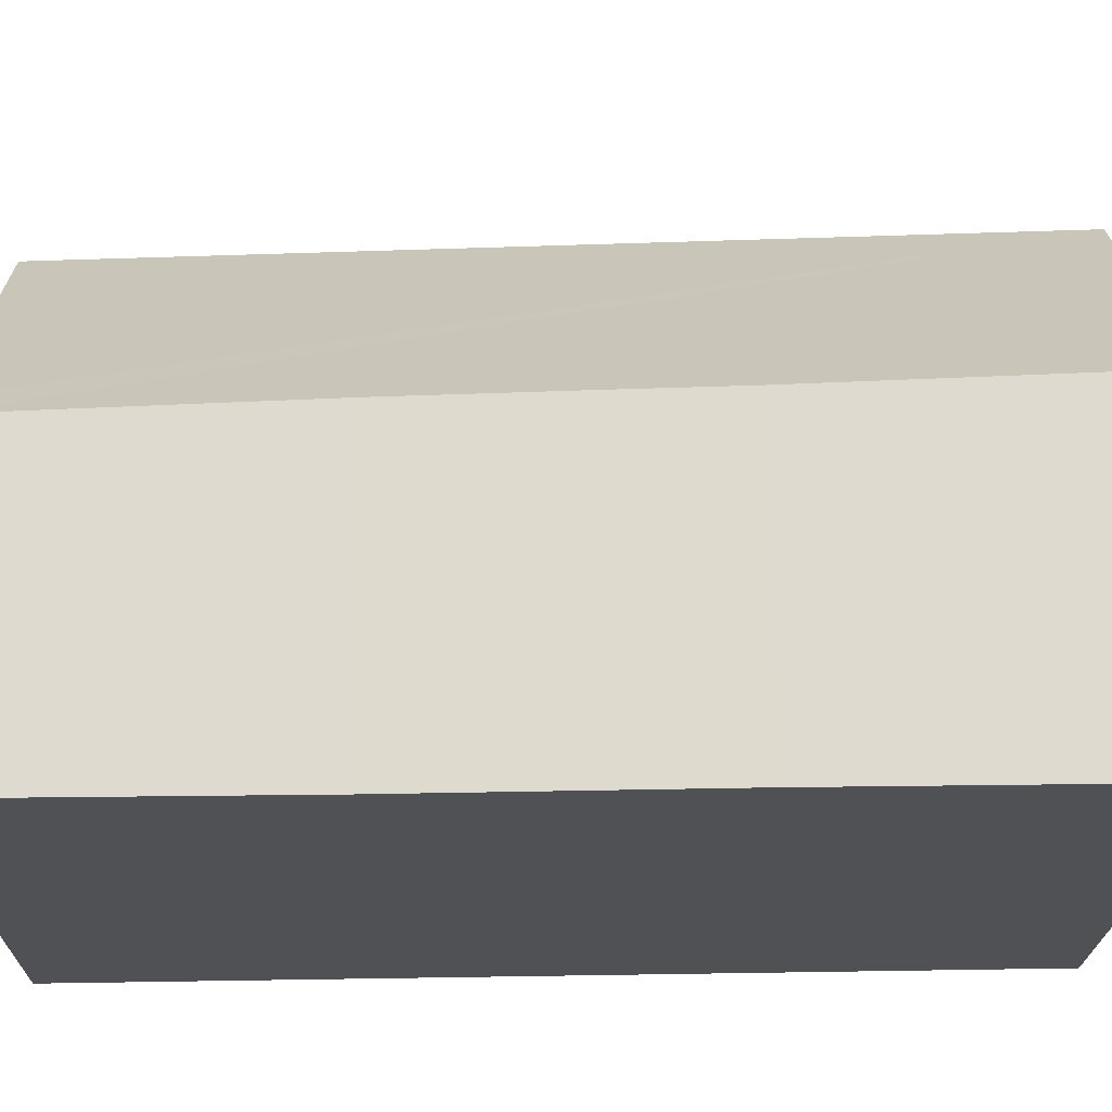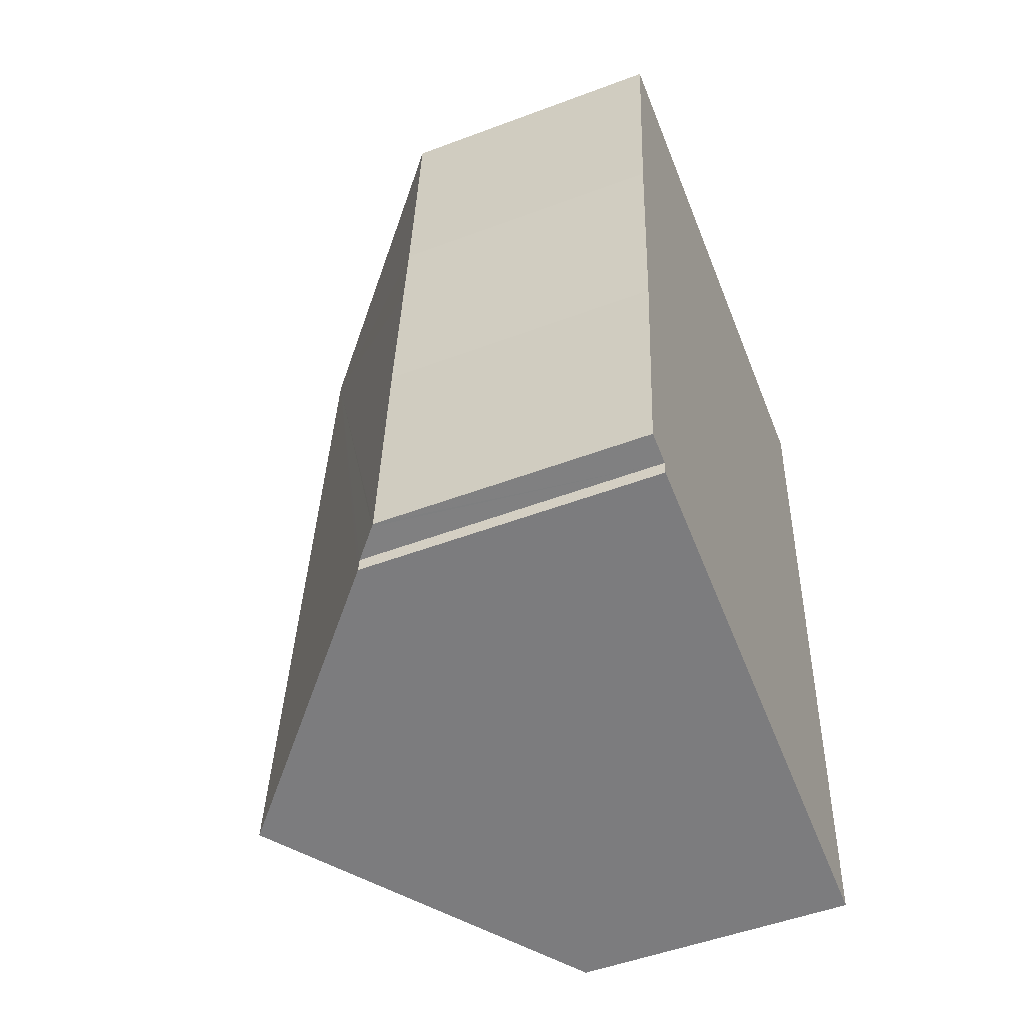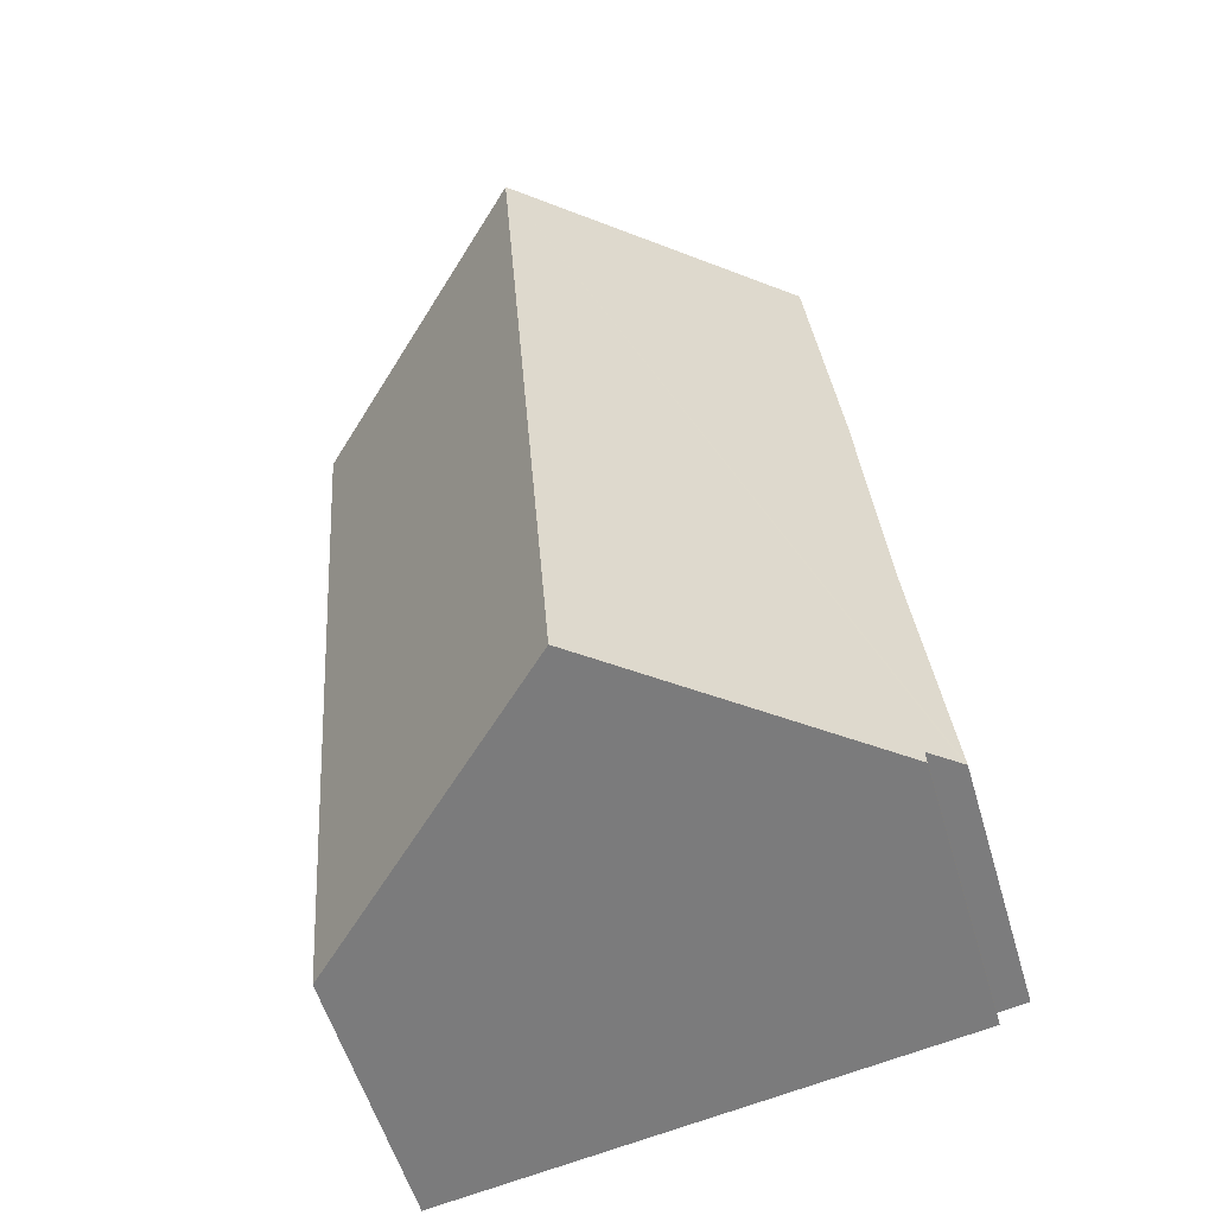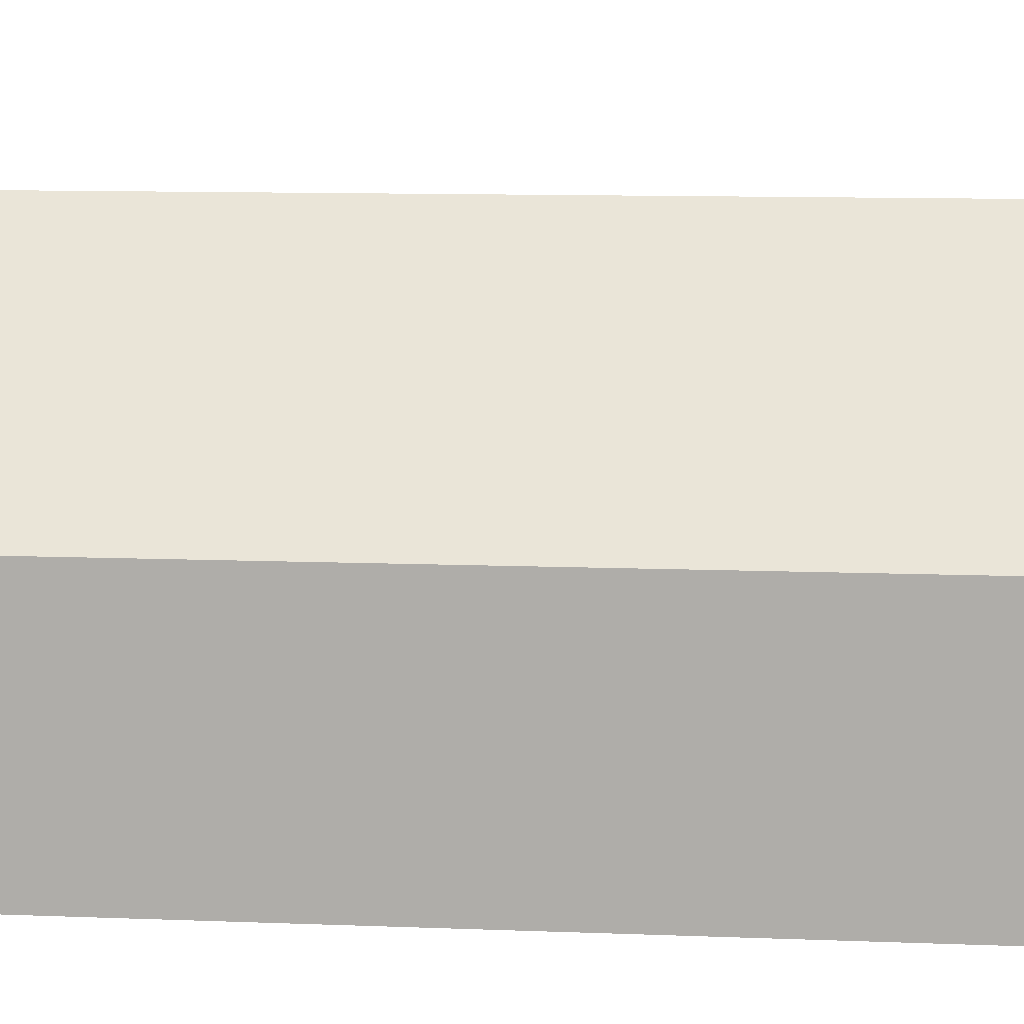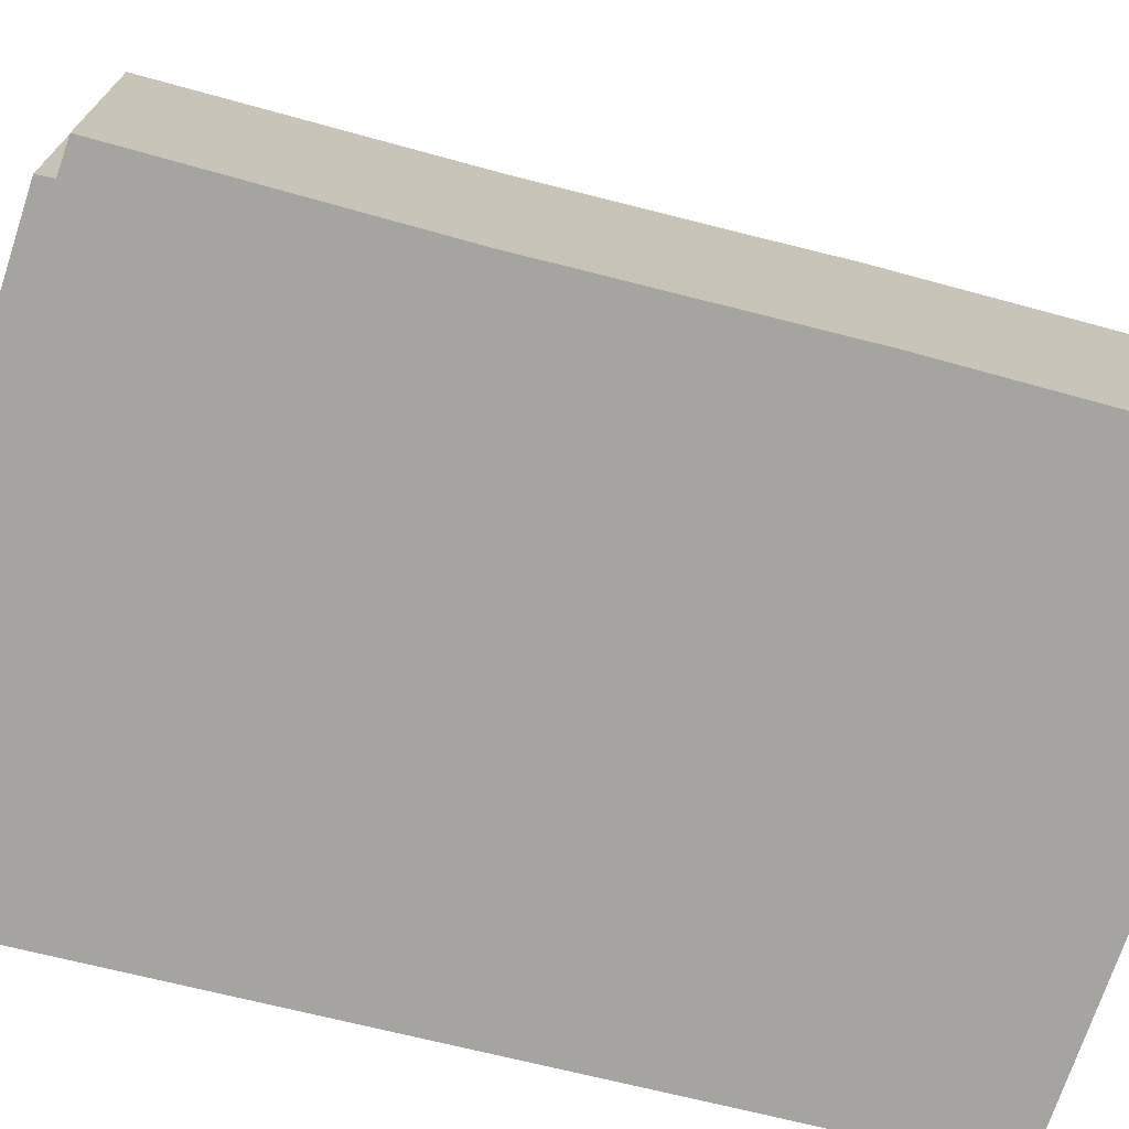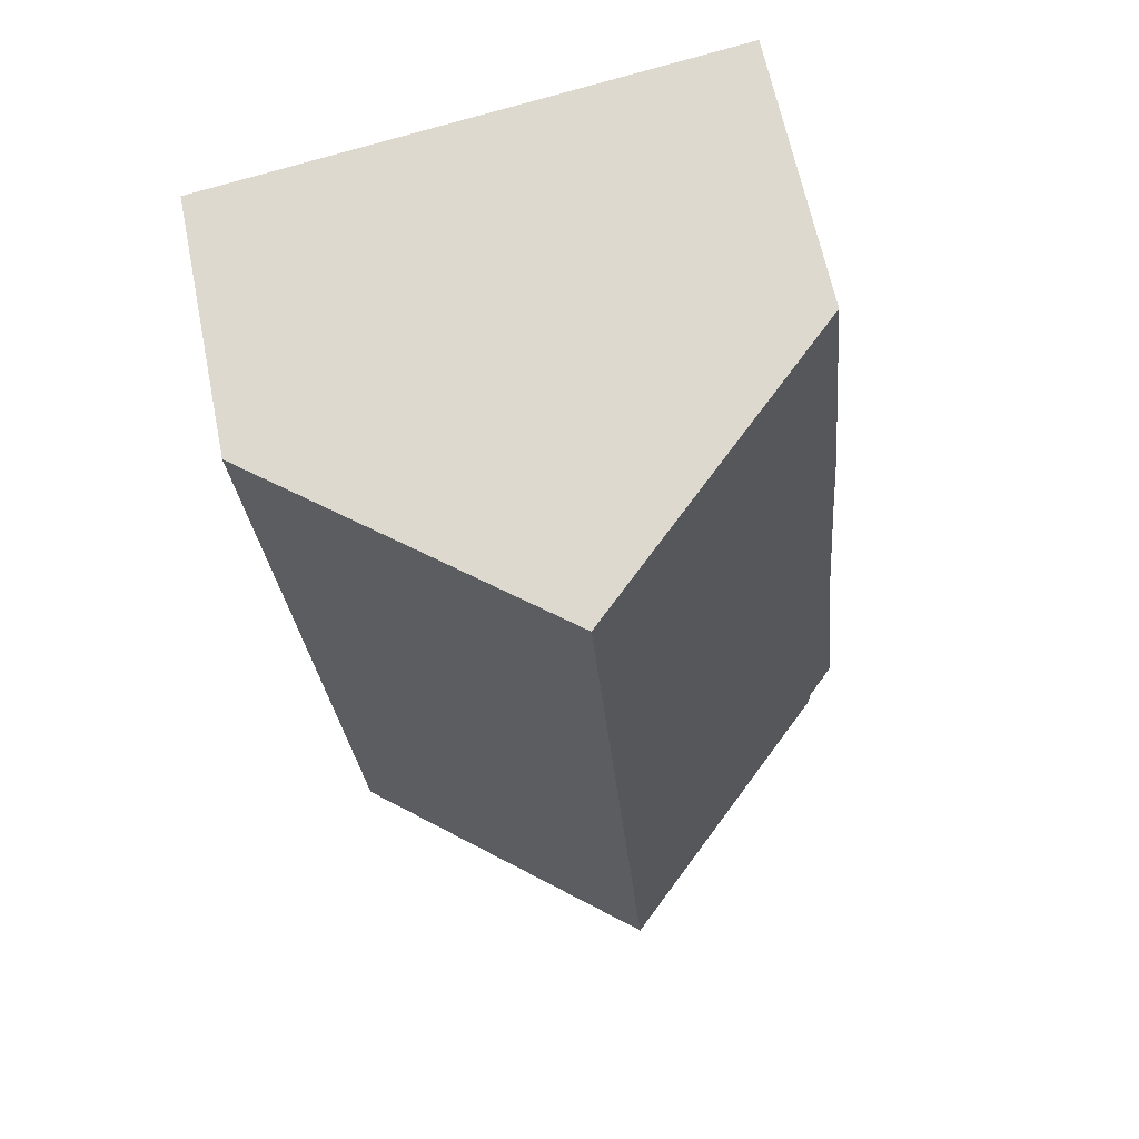
<metadata>
{"format":"obj","ext":"obj","renderer":"f3d","projection":"perspective","resolution":1024,"background":"white","views":[{"elev":-20.0,"azim":-81.8,"up":"+Y"},{"elev":-51.3,"azim":-67.8,"up":"+Z"},{"elev":-55.6,"azim":-163.8,"up":"+Z"},{"elev":11.6,"azim":99.5,"up":"+Y"},{"elev":-73.2,"azim":-99.4,"up":"+Y"},{"elev":64.1,"azim":168.5,"up":"+Z"}]}
</metadata>
<code>
v  13.09 6.432 16.42
v  6.107 11.39 -1.269
v  7.507 11.39 17.35
v  13.49 6.078 16.35
v  12.09 6.078 -2.179
v  11.47 6.627 -2.085
v  0.653 6.55 -0.44
v  0.667 6.541 -0.118
v  0.048 5.99 -0.008
v  0 5.948 3.642e-16
v  0.164 5.99 1.54
v  0.643 6.114 6.029
v  0.971 6.148 9.871
v  1.133 6.156 11.91
v  1.794 6.314 18.3
v  0 0 0
v  0.643 -3.692e-16 6.029
v  0.164 -9.43e-17 1.54
v  1.133 -7.295e-16 11.91
v  0.971 -6.044e-16 9.871
v  1.794 -1.12e-15 18.3
v  0.653 2.694e-17 -0.44
v  0.667 7.225e-18 -0.118
v  7.507 -1.062e-15 17.35
v  13.09 -1.005e-15 16.42
v  13.49 -1.001e-15 16.35
v  12.09 1.334e-16 -2.179
v  11.47 1.277e-16 -2.085
v  6.107 7.77e-17 -1.269
v  0.048 4.899e-19 -0.008
g defaultobject
f 1 2 3
f 2 1 4
f 2 4 5
f 2 5 6
f 7 3 2
f 3 7 8
f 3 8 9
f 3 9 10
f 3 10 11
f 3 11 12
f 3 12 13
f 3 13 14
f 3 14 15
f 16 11 10
f 11 16 12
f 12 16 17
f 17 16 18
f 17 13 12
f 13 17 14
f 14 17 19
f 19 17 20
f 14 21 15
f 21 14 19
f 22 8 7
f 8 22 23
f 21 3 15
f 3 21 1
f 1 21 24
f 1 24 25
f 1 25 4
f 4 25 26
f 26 5 4
f 5 26 27
f 27 6 5
f 6 27 2
f 2 27 7
f 7 27 28
f 7 28 29
f 7 29 22
f 23 9 8
f 9 23 10
f 10 23 16
f 16 23 30
f 19 24 21
f 24 19 25
f 25 19 26
f 26 19 27
f 27 19 20
f 27 20 17
f 27 17 18
f 27 18 23
f 23 18 30
f 30 18 16
f 27 23 29
f 29 23 22
f 27 29 28

</code>
